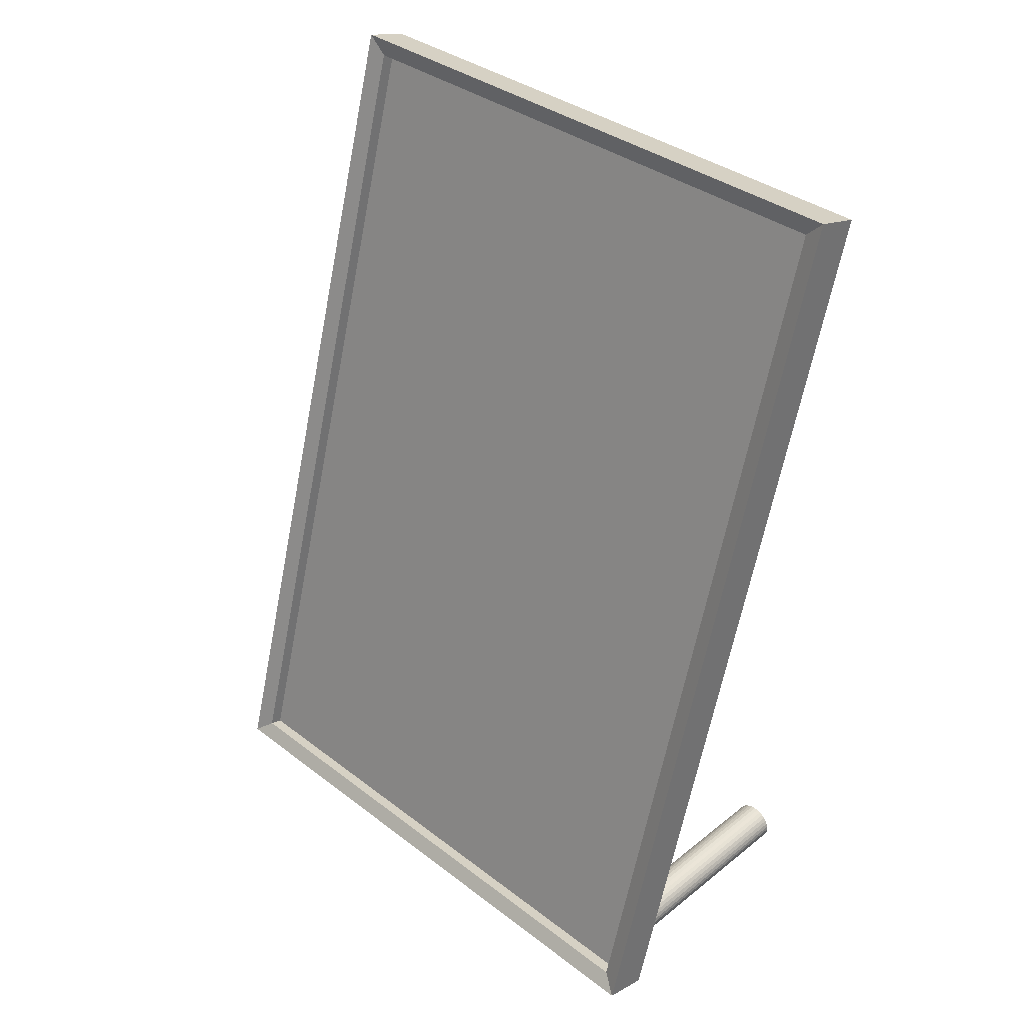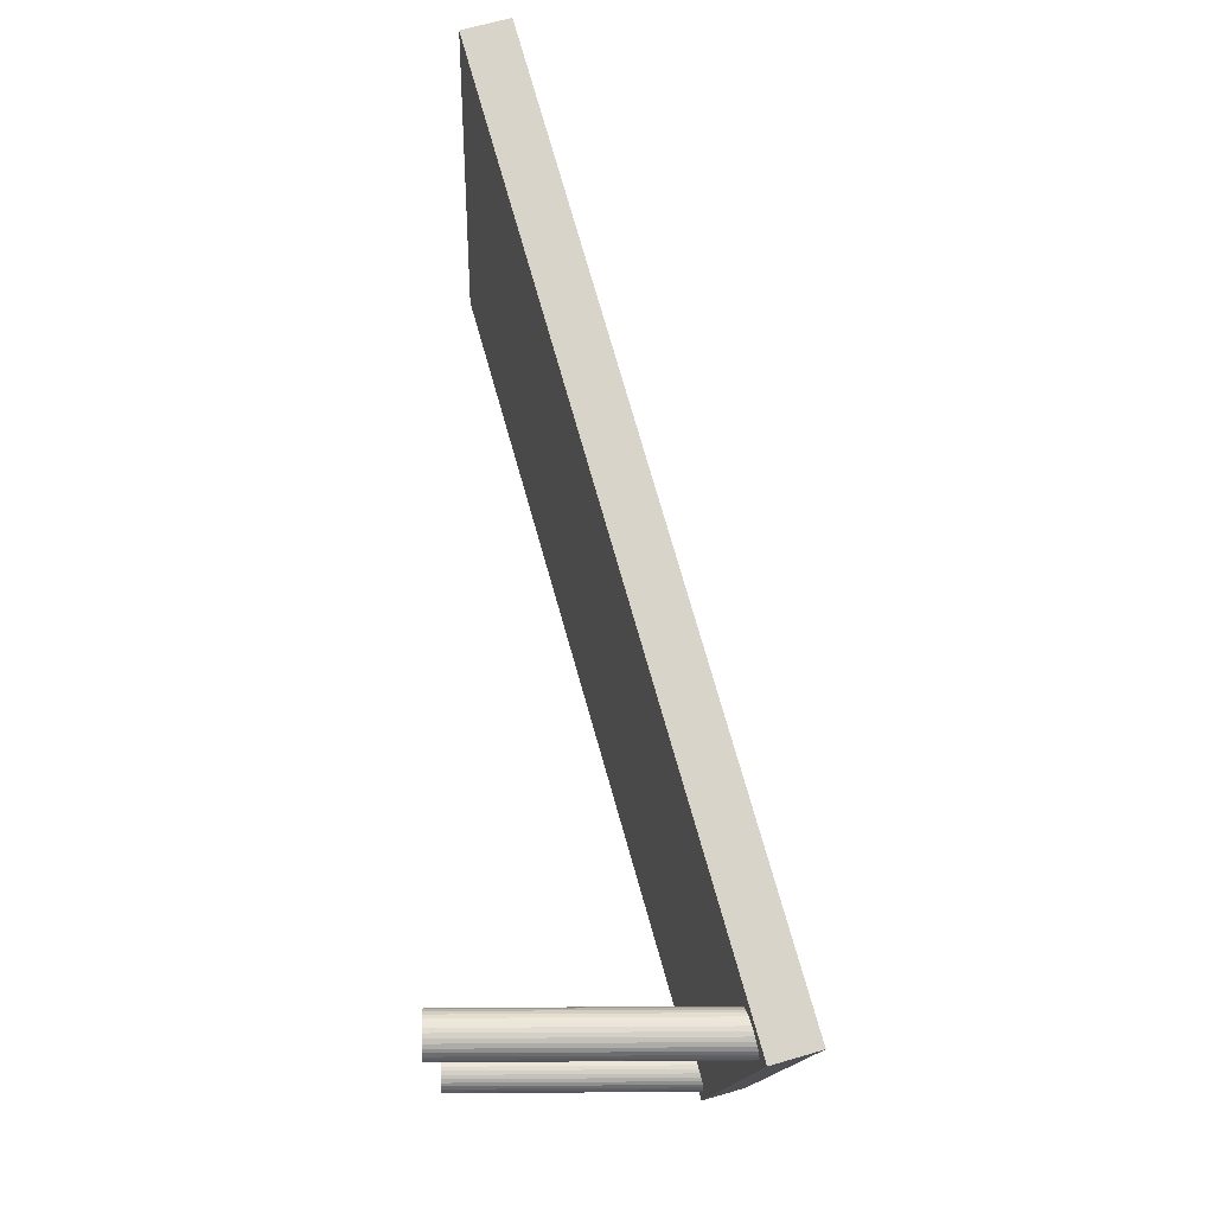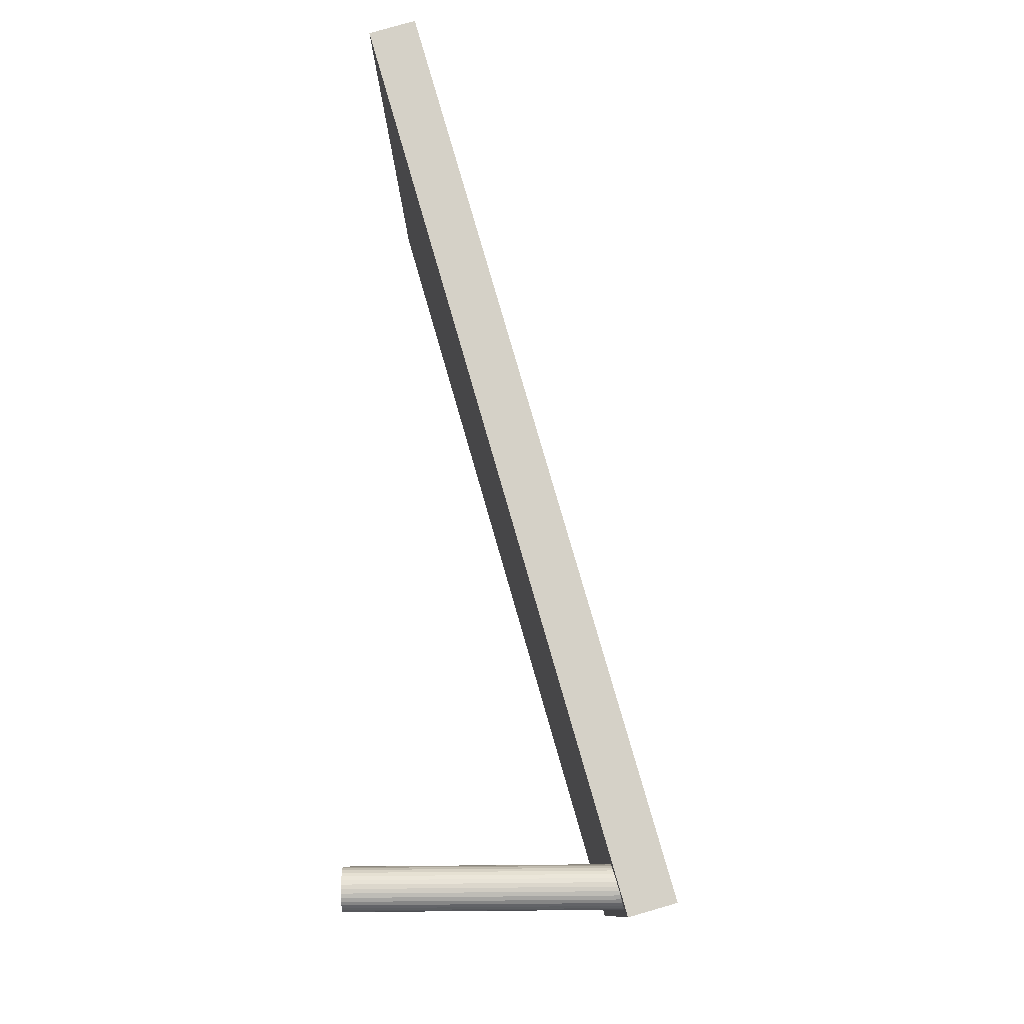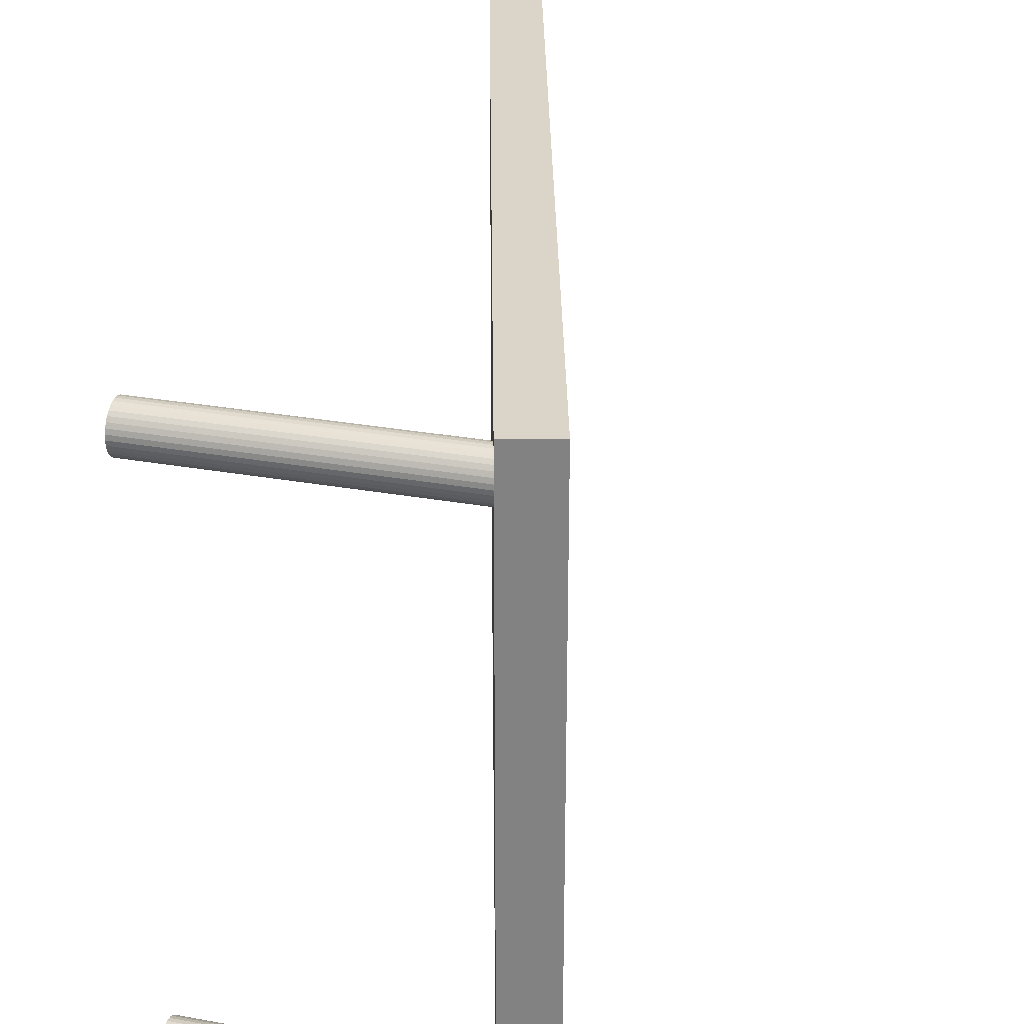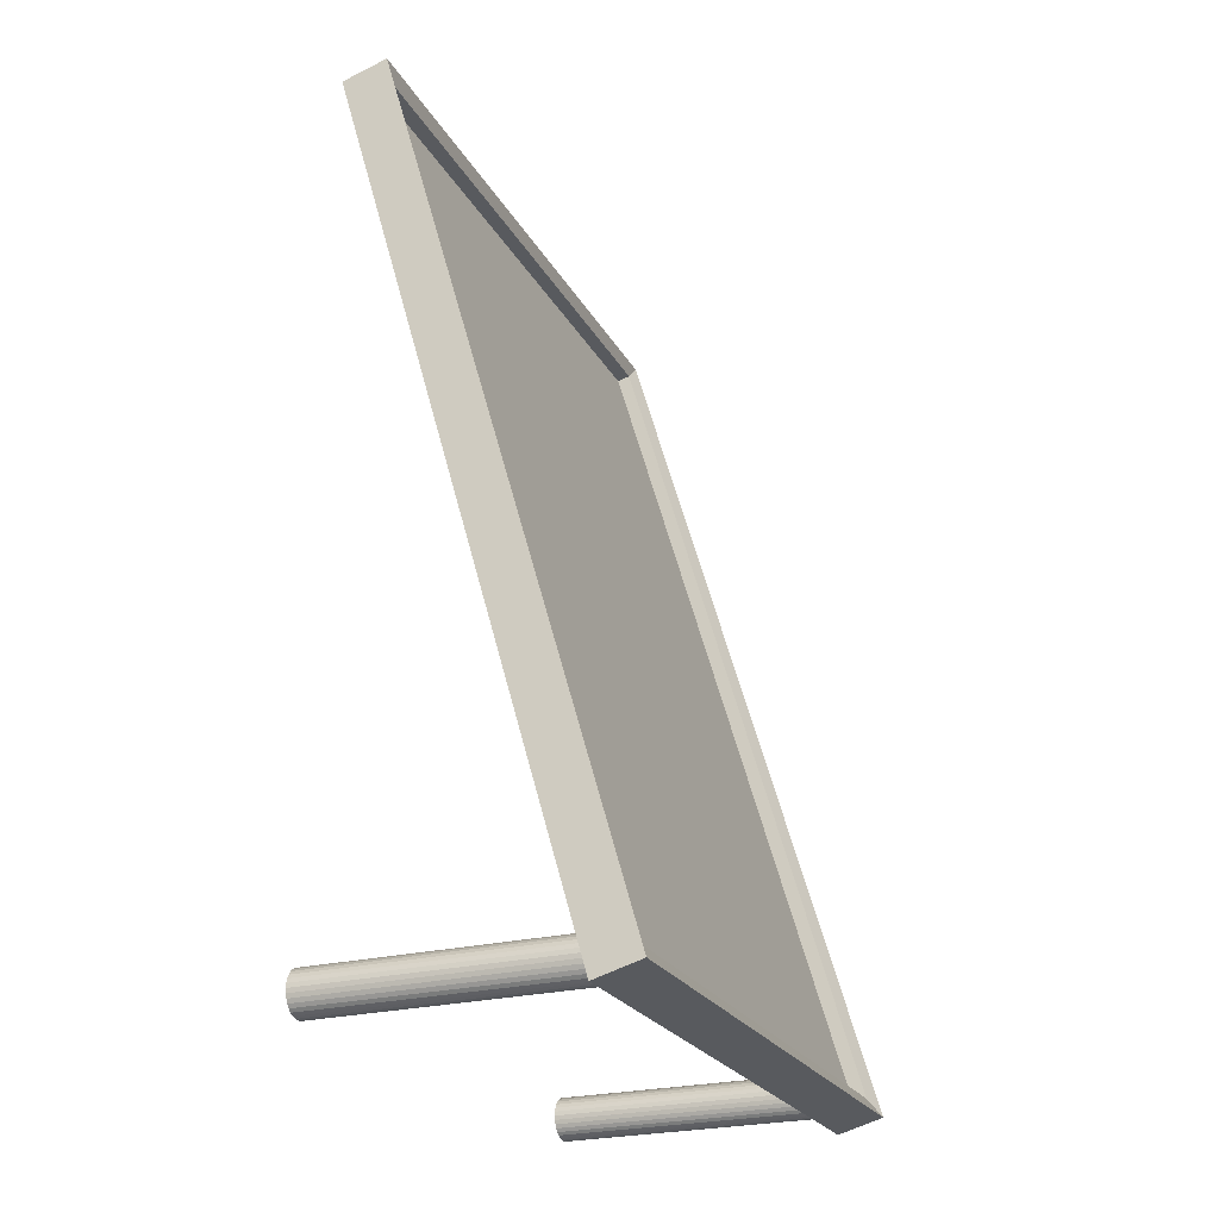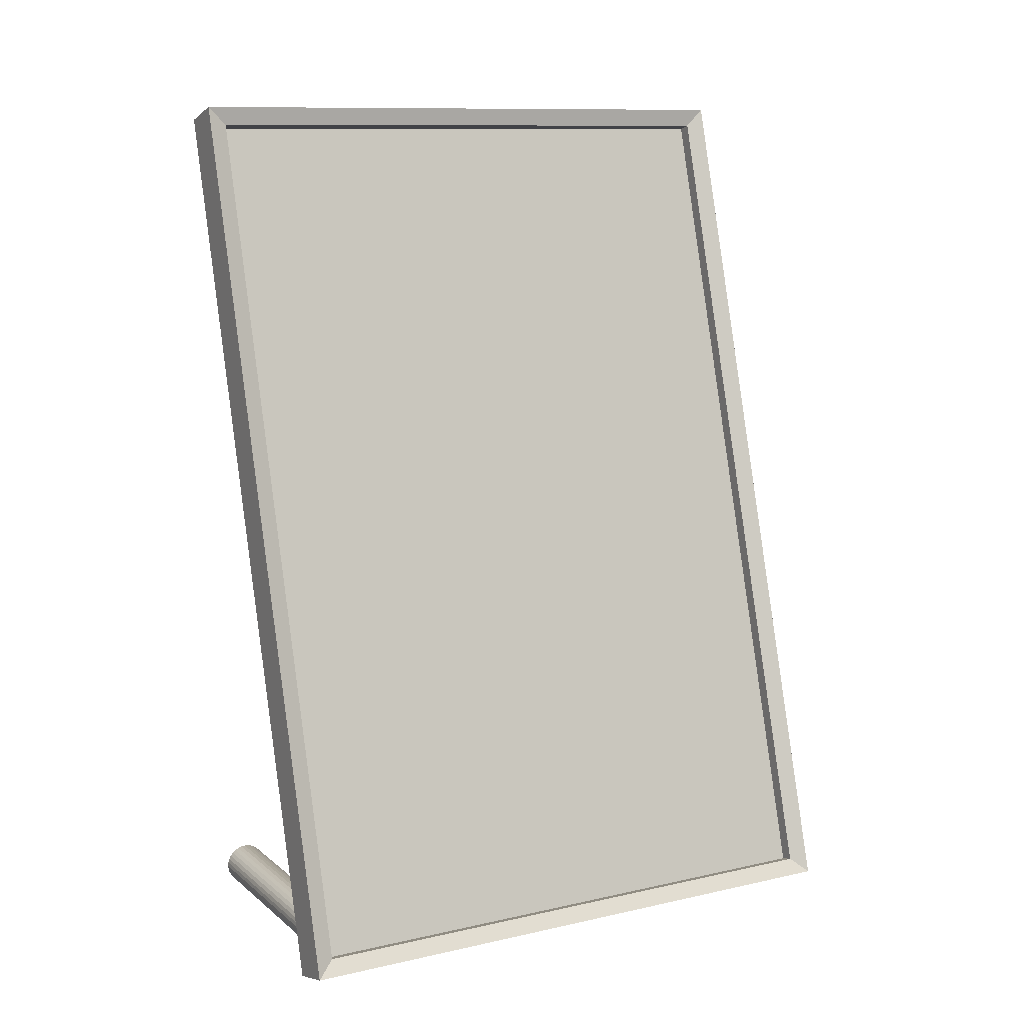
<metadata>
{"format":"obj","ext":"obj","renderer":"f3d","projection":"perspective","resolution":1024,"background":"white","views":[{"elev":36.9,"azim":134.4,"up":"+Y"},{"elev":-14.5,"azim":-2.4,"up":"+Y"},{"elev":-11.6,"azim":0.7,"up":"+Y"},{"elev":29.4,"azim":15.4,"up":"+Z"},{"elev":-23.9,"azim":22.3,"up":"+Y"},{"elev":11.1,"azim":61.2,"up":"+Y"}]}
</metadata>
<code>
o Cylinder.001_Cylinder
v 0.05715 -0.3249 -0.3773
v -0.3112 -0.3281 -0.3773
v 0.05711 -0.3193 -0.3768
v -0.3113 -0.3225 -0.3768
v 0.05706 -0.314 -0.3752
v -0.3113 -0.3172 -0.3752
v 0.05702 -0.3091 -0.3726
v -0.3114 -0.3123 -0.3726
v 0.05698 -0.3048 -0.369
v -0.3114 -0.308 -0.369
v 0.05695 -0.3013 -0.3647
v -0.3114 -0.3045 -0.3647
v 0.05693 -0.2987 -0.3598
v -0.3115 -0.3019 -0.3598
v 0.05691 -0.297 -0.3545
v -0.3115 -0.3003 -0.3545
v 0.05691 -0.2965 -0.349
v -0.3115 -0.2997 -0.349
v 0.05691 -0.297 -0.3434
v -0.3115 -0.3003 -0.3434
v 0.05693 -0.2987 -0.3381
v -0.3115 -0.3019 -0.3381
v 0.05695 -0.3013 -0.3332
v -0.3114 -0.3045 -0.3332
v 0.05698 -0.3048 -0.3289
v -0.3114 -0.308 -0.3289
v 0.05702 -0.3091 -0.3254
v -0.3114 -0.3123 -0.3254
v 0.05706 -0.314 -0.3228
v -0.3113 -0.3172 -0.3228
v 0.05711 -0.3193 -0.3212
v -0.3113 -0.3225 -0.3212
v 0.05715 -0.3249 -0.3206
v -0.3112 -0.3281 -0.3206
v 0.0572 -0.3304 -0.3212
v -0.3112 -0.3336 -0.3212
v 0.05725 -0.3357 -0.3228
v -0.3111 -0.3389 -0.3228
v 0.05729 -0.3406 -0.3254
v -0.3111 -0.3438 -0.3254
v 0.05733 -0.3449 -0.3289
v -0.311 -0.3481 -0.3289
v 0.05736 -0.3484 -0.3332
v -0.311 -0.3517 -0.3332
v 0.05738 -0.3511 -0.3381
v -0.311 -0.3543 -0.3381
v 0.0574 -0.3527 -0.3434
v -0.311 -0.3559 -0.3434
v 0.0574 -0.3532 -0.349
v -0.311 -0.3564 -0.349
v 0.0574 -0.3527 -0.3545
v -0.311 -0.3559 -0.3545
v 0.05738 -0.3511 -0.3598
v -0.311 -0.3543 -0.3598
v 0.05736 -0.3484 -0.3647
v -0.311 -0.3517 -0.3647
v 0.05733 -0.3449 -0.369
v -0.311 -0.3481 -0.369
v 0.05729 -0.3406 -0.3726
v -0.3111 -0.3438 -0.3726
v 0.05725 -0.3357 -0.3752
v -0.3111 -0.3389 -0.3752
v 0.0572 -0.3304 -0.3768
v -0.3112 -0.3336 -0.3768
f 1 2 4 3
f 3 4 6 5
f 5 6 8 7
f 7 8 10 9
f 9 10 12 11
f 11 12 14 13
f 13 14 16 15
f 15 16 18 17
f 17 18 20 19
f 19 20 22 21
f 21 22 24 23
f 23 24 26 25
f 25 26 28 27
f 27 28 30 29
f 29 30 32 31
f 31 32 34 33
f 33 34 36 35
f 35 36 38 37
f 37 38 40 39
f 39 40 42 41
f 41 42 44 43
f 43 44 46 45
f 45 46 48 47
f 47 48 50 49
f 49 50 52 51
f 51 52 54 53
f 53 54 56 55
f 55 56 58 57
f 57 58 60 59
f 59 60 62 61
f 4 2 64 62 60 58 56 54 52 50 48 46 44 42 40 38 36 34 32 30 28 26 24 22 20 18 16 14 12 10 8 6
f 61 62 64 63
f 63 64 2 1
f 1 3 5 7 9 11 13 15 17 19 21 23 25 27 29 31 33 35 37 39 41 43 45 47 49 51 53 55 57 59 61 63
o Cylinder
v 0.05715 -0.3249 0.3327
v -0.3112 -0.3281 0.3327
v 0.05711 -0.3193 0.3333
v -0.3113 -0.3225 0.3333
v 0.05706 -0.314 0.3349
v -0.3113 -0.3172 0.3349
v 0.05702 -0.3091 0.3375
v -0.3114 -0.3123 0.3375
v 0.05698 -0.3048 0.3411
v -0.3114 -0.308 0.3411
v 0.05695 -0.3013 0.3454
v -0.3114 -0.3045 0.3454
v 0.05693 -0.2987 0.3503
v -0.3115 -0.3019 0.3503
v 0.05691 -0.297 0.3556
v -0.3115 -0.3003 0.3556
v 0.05691 -0.2965 0.3611
v -0.3115 -0.2997 0.3611
v 0.05691 -0.297 0.3666
v -0.3115 -0.3003 0.3666
v 0.05693 -0.2987 0.372
v -0.3115 -0.3019 0.372
v 0.05695 -0.3013 0.3769
v -0.3114 -0.3045 0.3769
v 0.05698 -0.3048 0.3812
v -0.3114 -0.308 0.3812
v 0.05702 -0.3091 0.3847
v -0.3114 -0.3123 0.3847
v 0.05706 -0.314 0.3873
v -0.3113 -0.3172 0.3873
v 0.05711 -0.3193 0.3889
v -0.3113 -0.3225 0.3889
v 0.05715 -0.3249 0.3895
v -0.3112 -0.3281 0.3895
v 0.0572 -0.3304 0.3889
v -0.3112 -0.3336 0.3889
v 0.05725 -0.3357 0.3873
v -0.3111 -0.3389 0.3873
v 0.05729 -0.3406 0.3847
v -0.3111 -0.3438 0.3847
v 0.05733 -0.3449 0.3812
v -0.311 -0.3481 0.3812
v 0.05736 -0.3484 0.3769
v -0.311 -0.3517 0.3769
v 0.05738 -0.3511 0.372
v -0.311 -0.3543 0.372
v 0.0574 -0.3527 0.3666
v -0.311 -0.3559 0.3666
v 0.0574 -0.3532 0.3611
v -0.311 -0.3564 0.3611
v 0.0574 -0.3527 0.3556
v -0.311 -0.3559 0.3556
v 0.05738 -0.3511 0.3503
v -0.311 -0.3543 0.3503
v 0.05736 -0.3484 0.3454
v -0.311 -0.3517 0.3454
v 0.05733 -0.3449 0.3411
v -0.311 -0.3481 0.3411
v 0.05729 -0.3406 0.3375
v -0.3111 -0.3438 0.3375
v 0.05725 -0.3357 0.3349
v -0.3111 -0.3389 0.3349
v 0.0572 -0.3304 0.3333
v -0.3112 -0.3336 0.3333
f 65 66 68 67
f 67 68 70 69
f 69 70 72 71
f 71 72 74 73
f 73 74 76 75
f 75 76 78 77
f 77 78 80 79
f 79 80 82 81
f 81 82 84 83
f 83 84 86 85
f 85 86 88 87
f 87 88 90 89
f 89 90 92 91
f 91 92 94 93
f 93 94 96 95
f 95 96 98 97
f 97 98 100 99
f 99 100 102 101
f 101 102 104 103
f 103 104 106 105
f 105 106 108 107
f 107 108 110 109
f 109 110 112 111
f 111 112 114 113
f 113 114 116 115
f 115 116 118 117
f 117 118 120 119
f 119 120 122 121
f 121 122 124 123
f 123 124 126 125
f 68 66 128 126 124 122 120 118 116 114 112 110 108 106 104 102 100 98 96 94 92 90 88 86 84 82 80 78 76 74 72 70
f 125 126 128 127
f 127 128 66 65
f 65 67 69 71 73 75 77 79 81 83 85 87 89 91 93 95 97 99 101 103 105 107 109 111 113 115 117 119 121 123 125 127
o centre_Cube.002
v -0.2519 0.8138 -0.4041
v 0.0795 -0.3424 -0.4041
v 0.0795 -0.3424 0.4041
v -0.2519 0.8138 0.4041
f 130 131 132 129
o cadre_Cube.001
v 0.04608 -0.3626 0.4153
v -0.2903 0.8108 0.4153
v 0.04608 -0.3626 -0.4153
v -0.2903 0.8108 -0.4153
v 0.1075 -0.345 0.4153
v -0.2289 0.8285 0.4153
v 0.1075 -0.345 -0.4153
v -0.2289 0.8285 -0.4153
v -0.2289 0.8285 -0.4153
v 0.1075 -0.345 -0.4153
v 0.1075 -0.345 0.4153
v -0.2289 0.8285 0.4153
v -0.2299 0.8036 -0.3902
v 0.09346 -0.3245 -0.3902
v 0.09346 -0.3245 0.3902
v -0.2299 0.8036 0.3902
v -0.2755 0.7906 -0.3902
v 0.04791 -0.3376 -0.3902
v 0.04791 -0.3376 0.3902
v -0.2755 0.7906 0.3902
f 133 134 136 135
f 135 136 140 139
f 140 138 144 141
f 137 138 134 133
f 135 139 137 133
f 140 136 134 138
f 141 144 148 145
f 139 140 141 142
f 138 137 143 144
f 137 139 142 143
f 148 147 151 152
f 142 141 145 146
f 144 143 147 148
f 143 142 146 147
f 150 149 152 151
f 147 146 150 151
f 145 148 152 149
f 146 145 149 150

</code>
